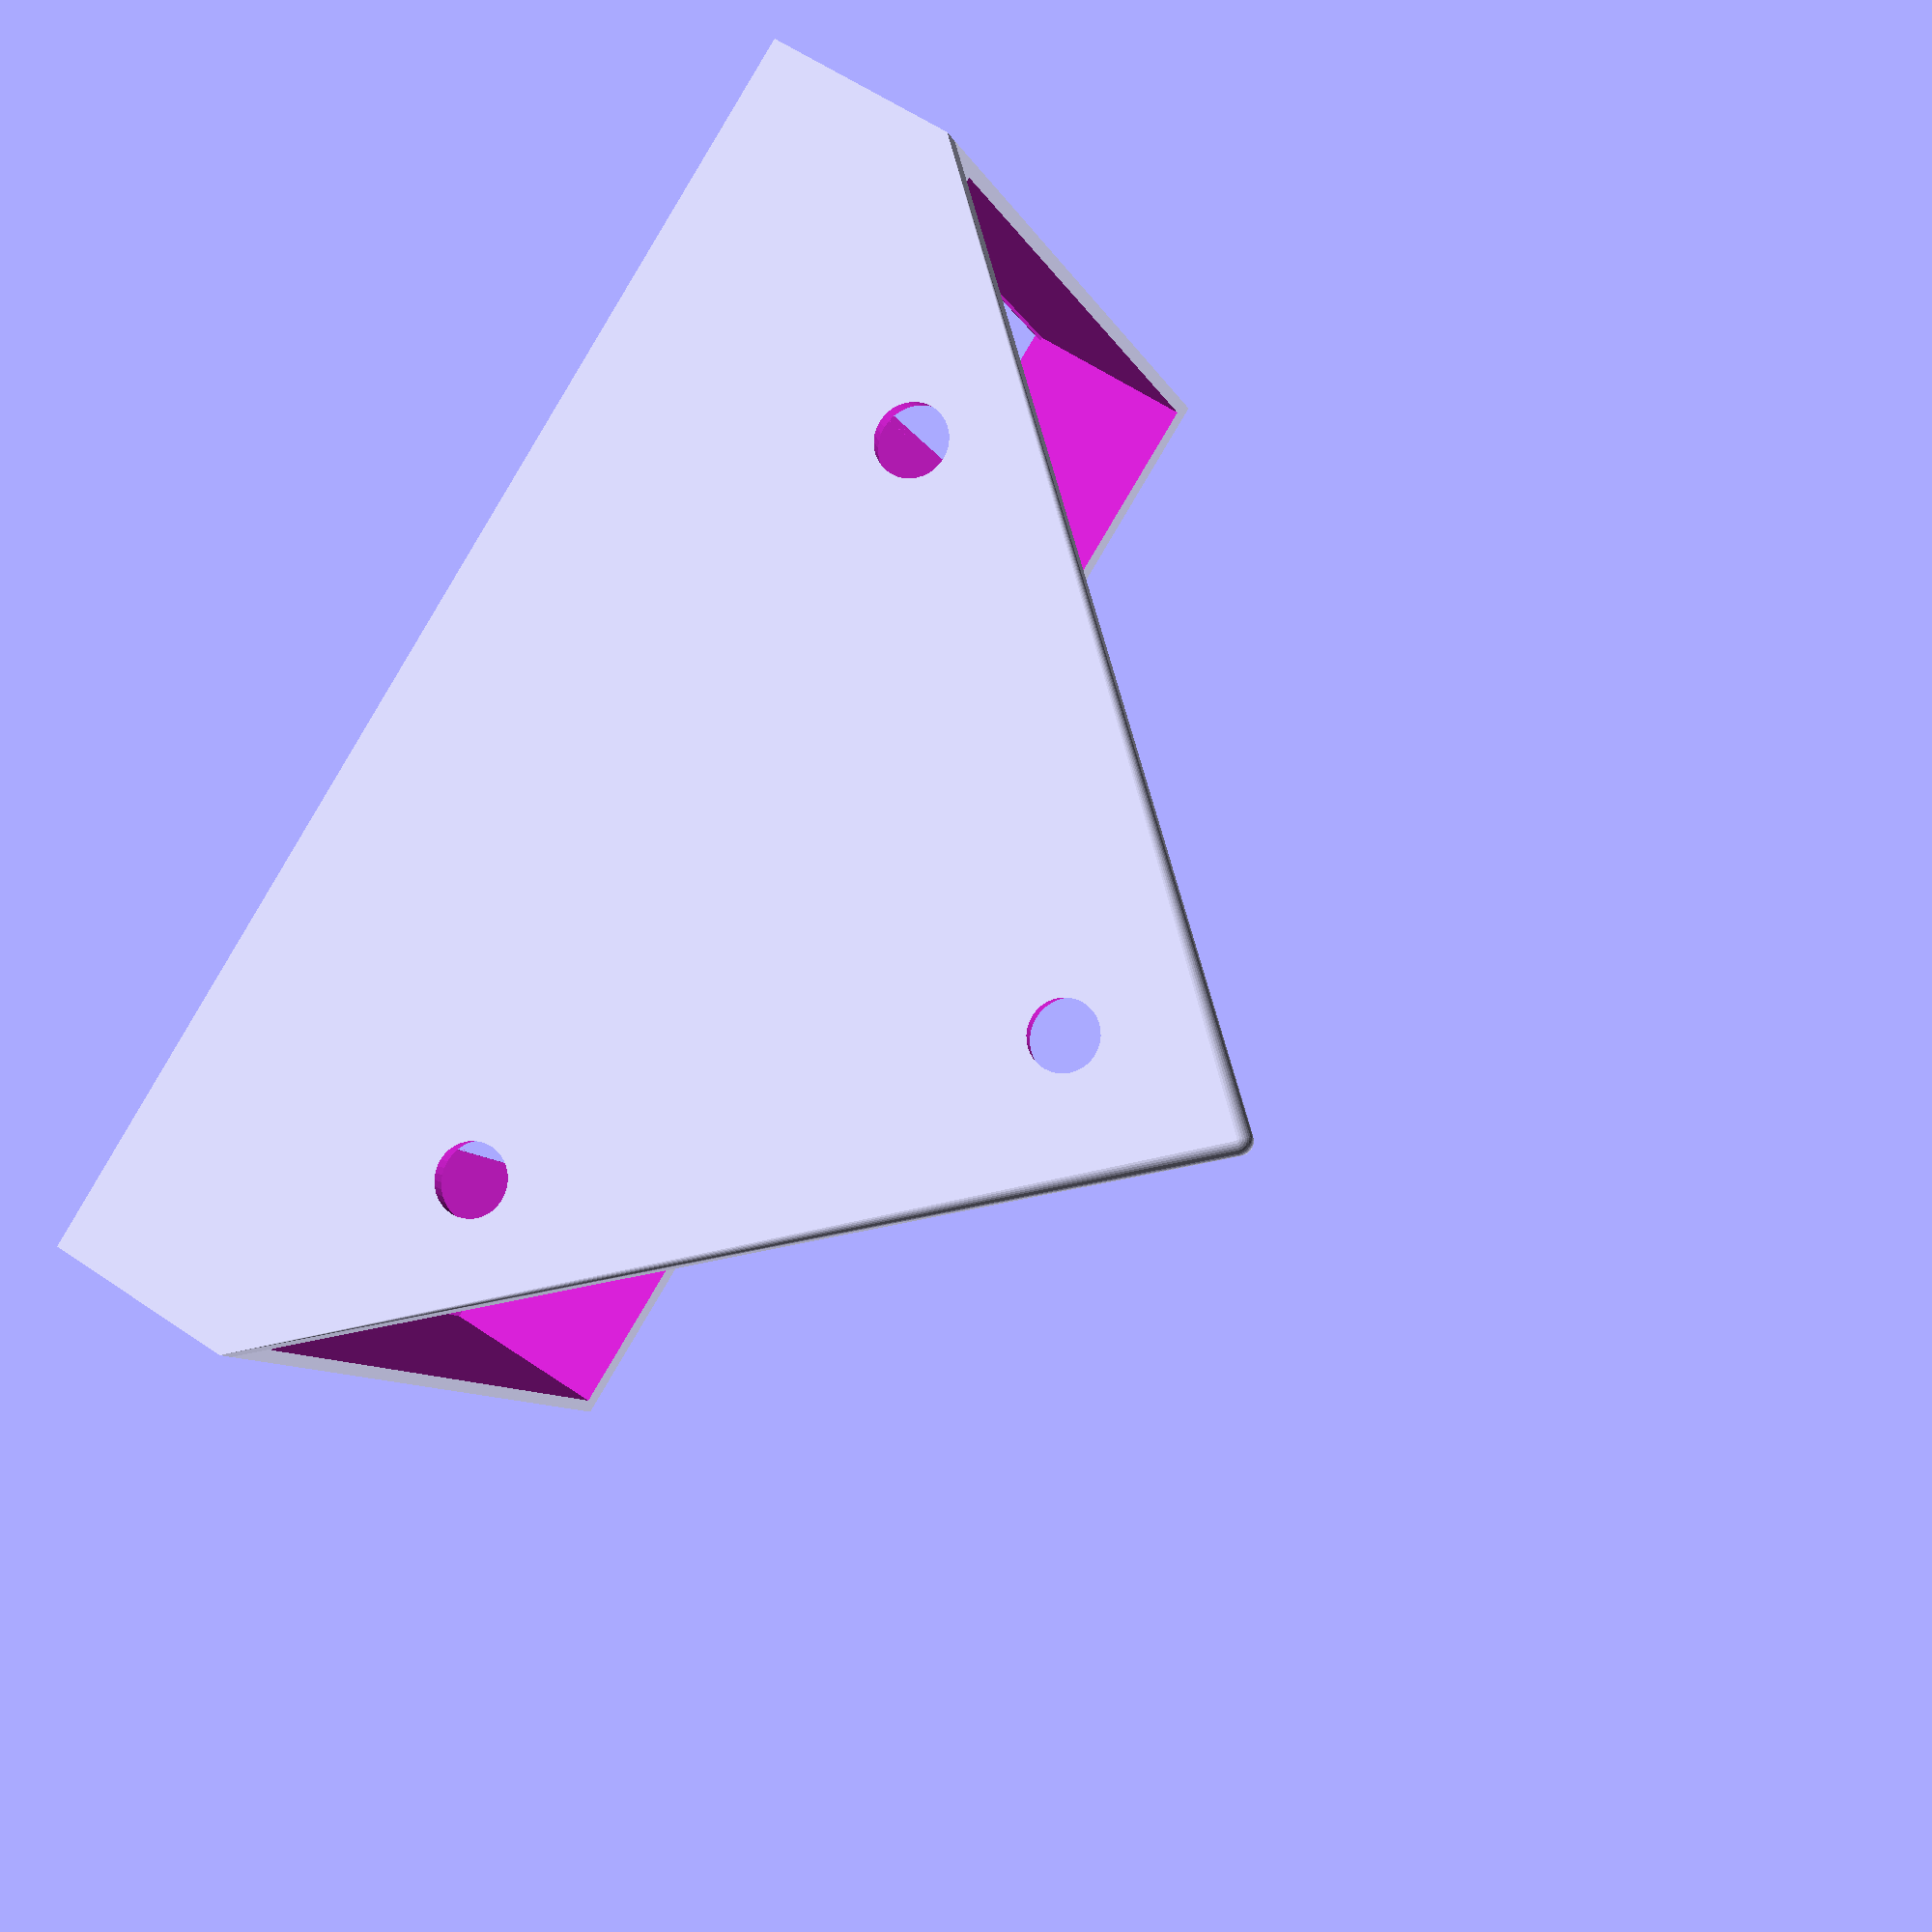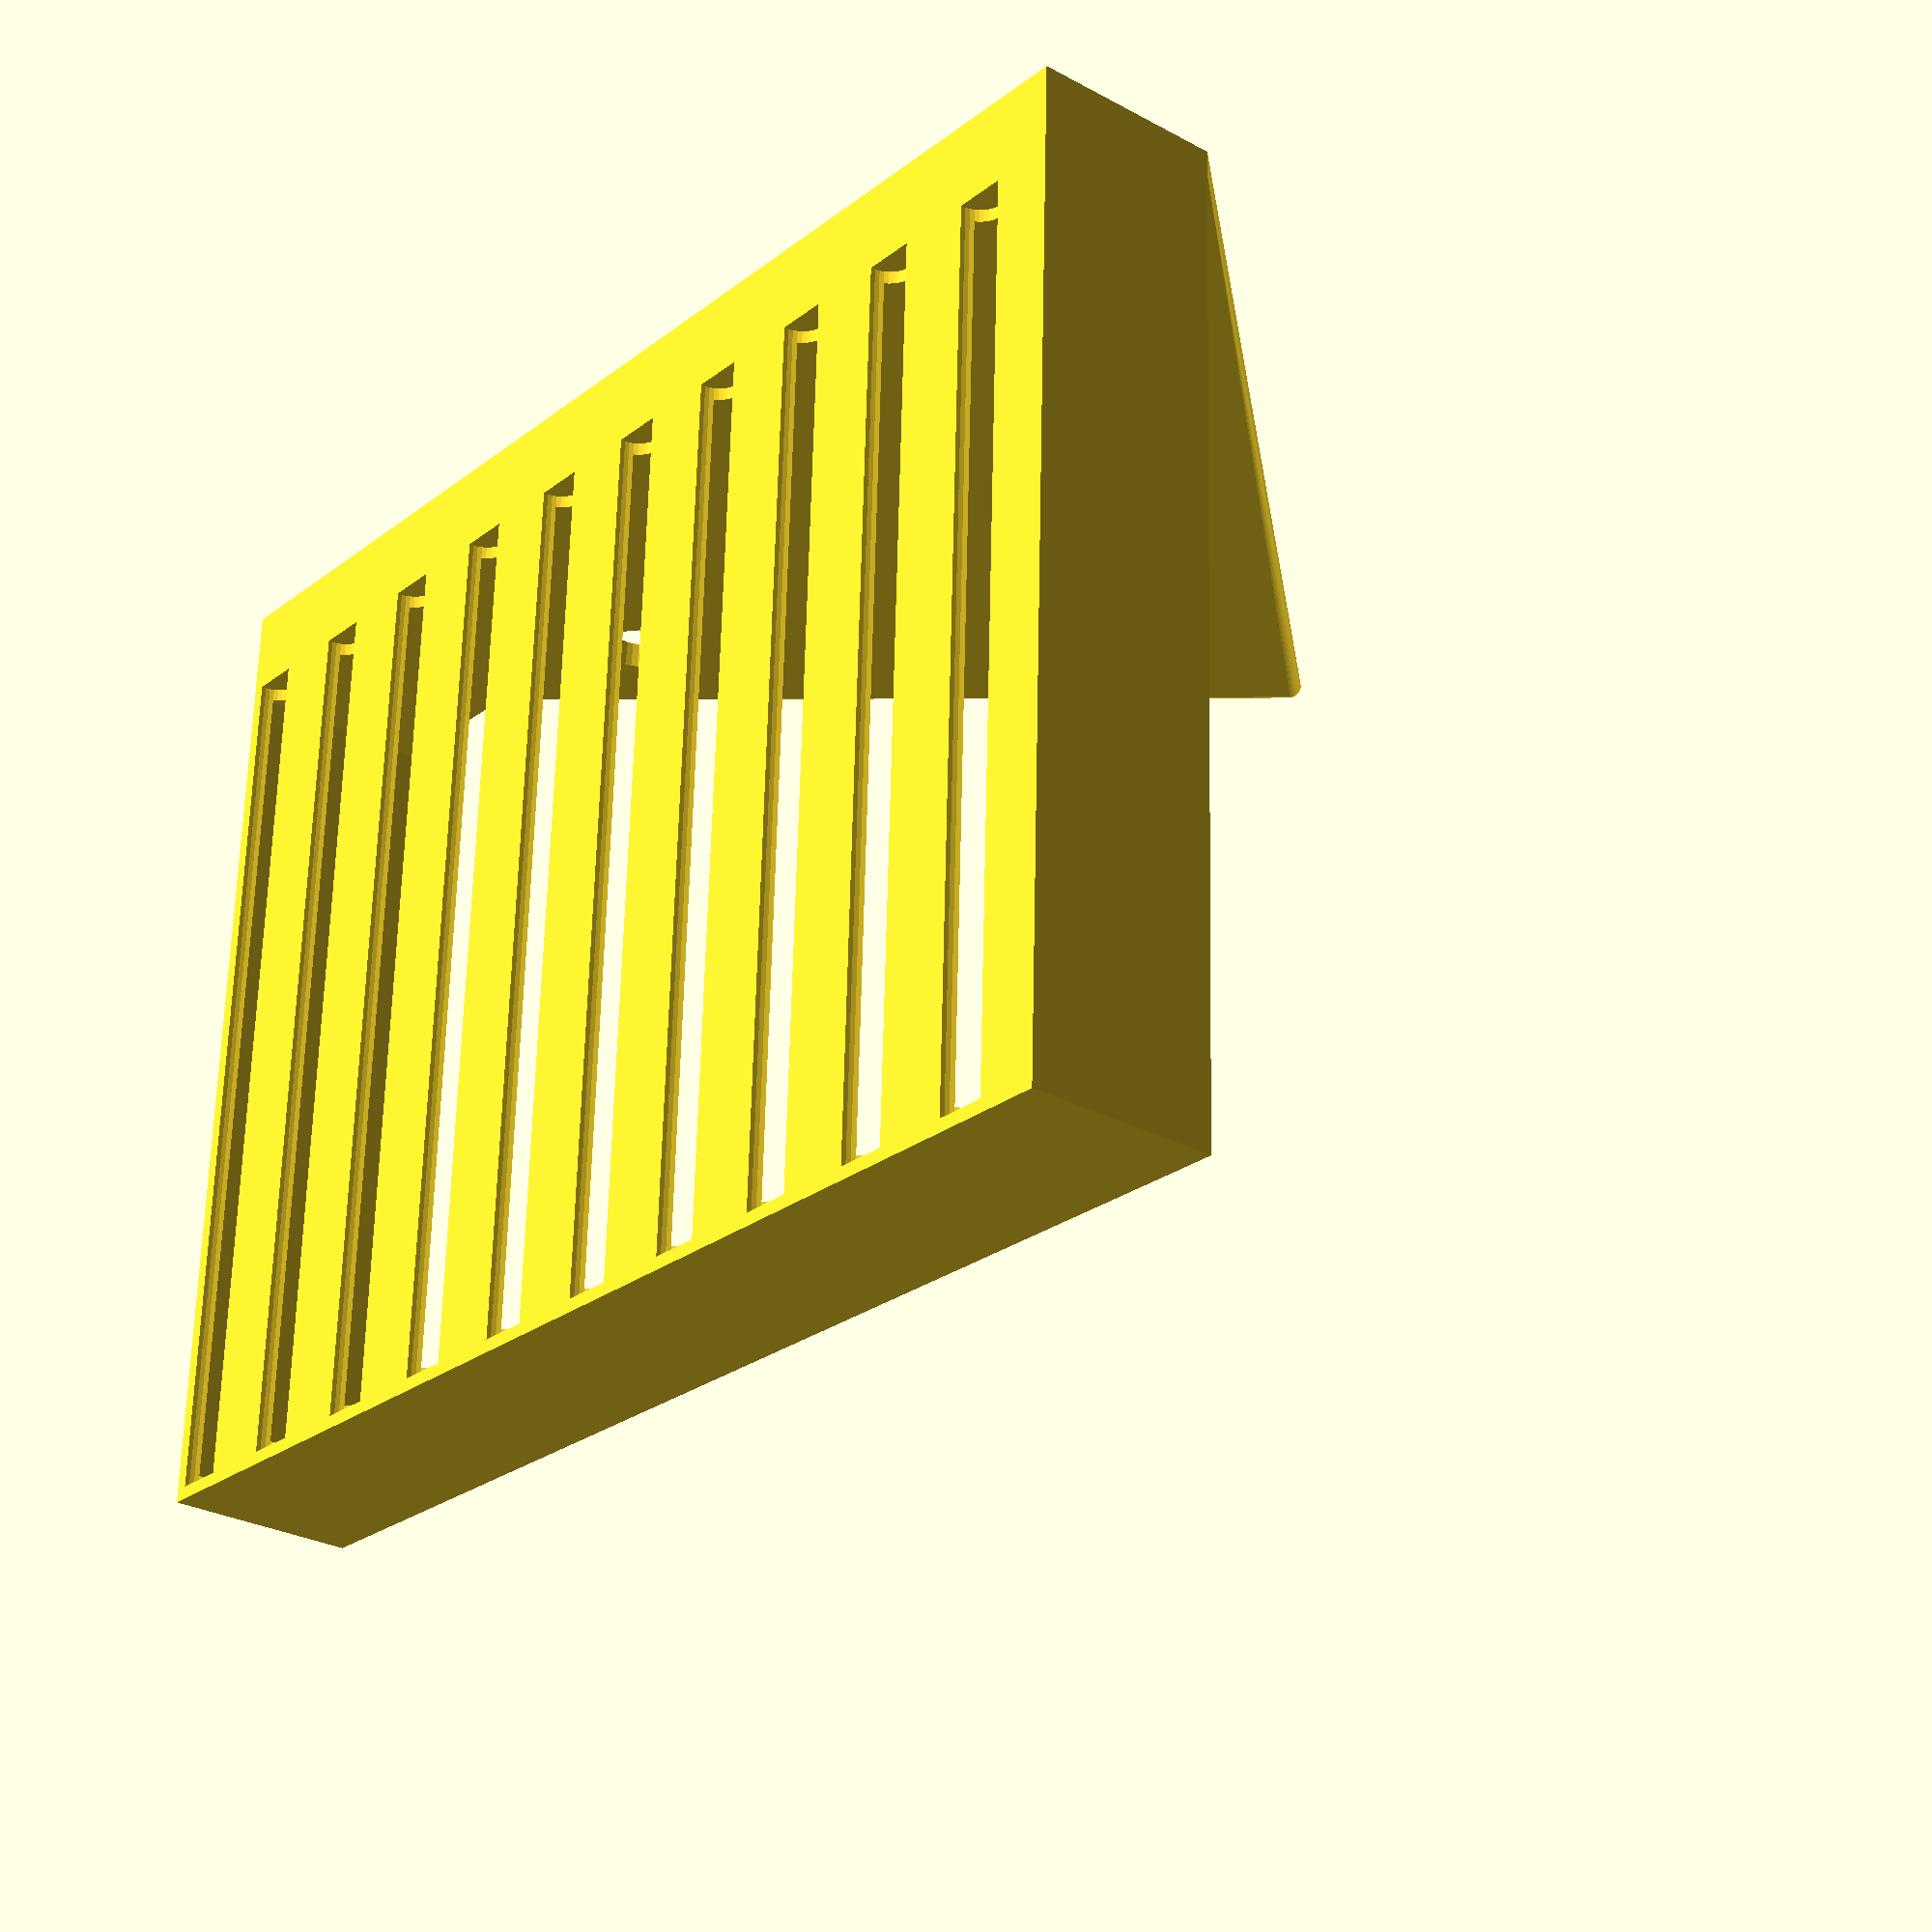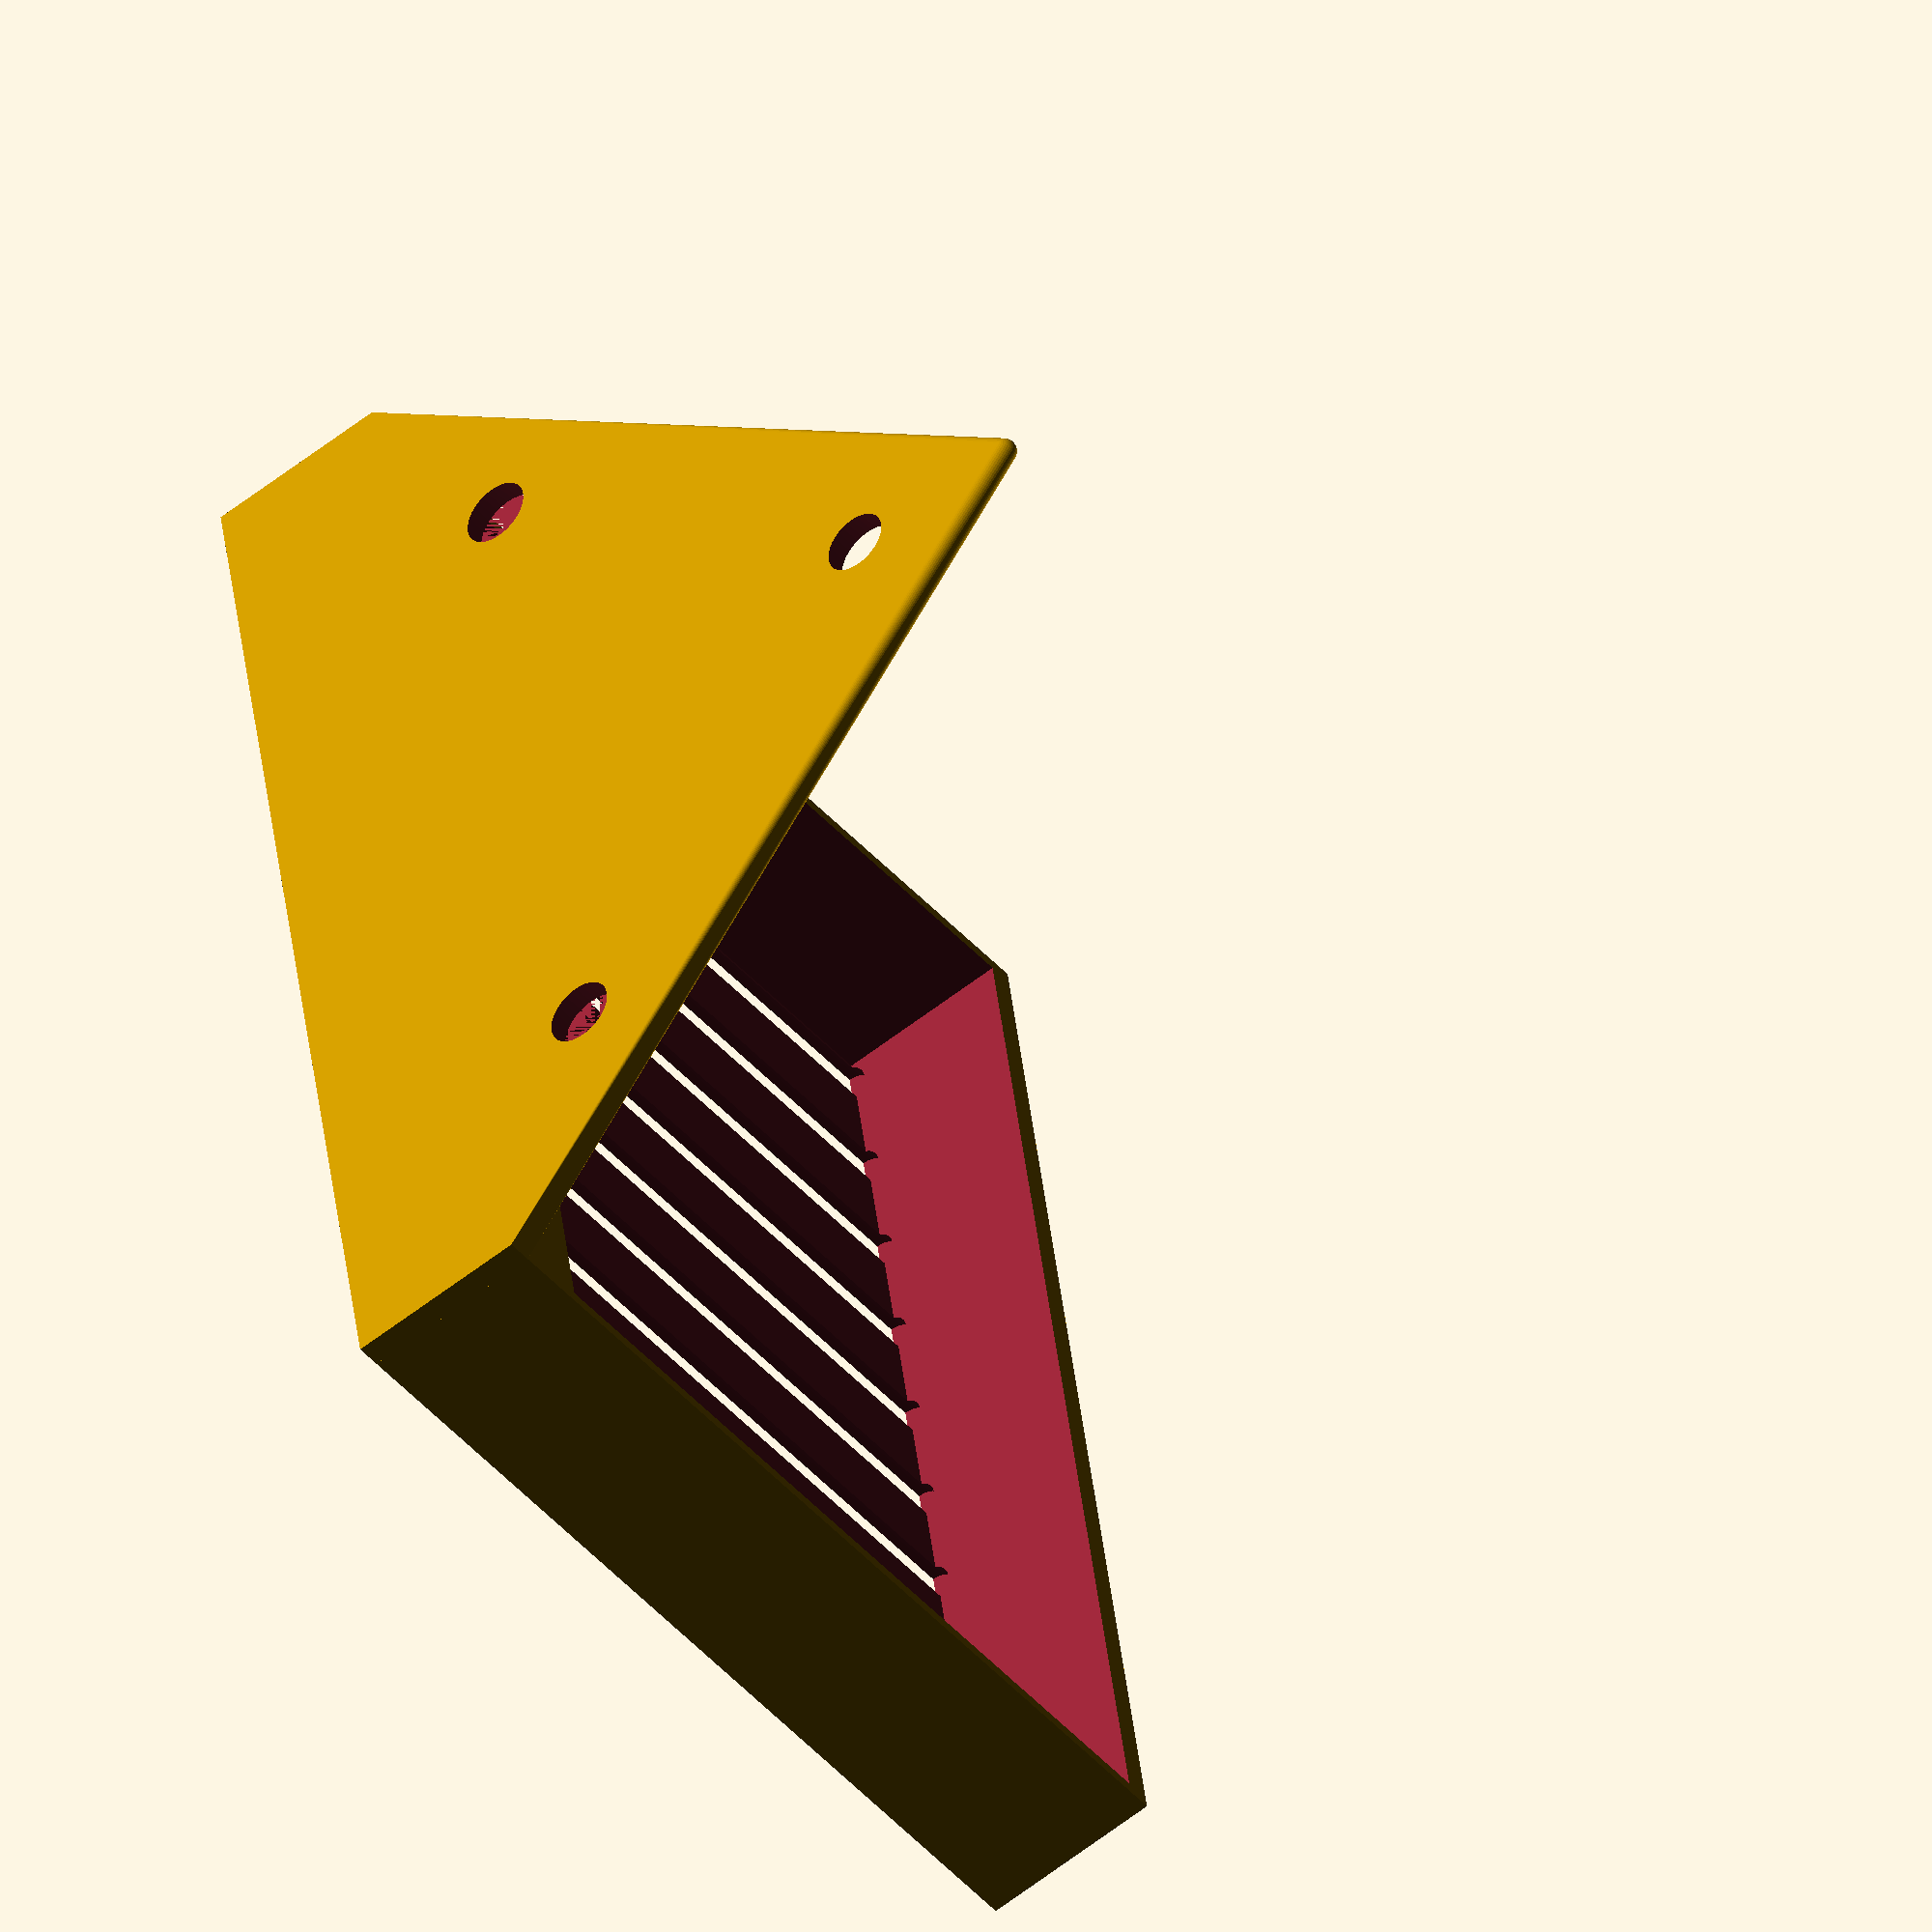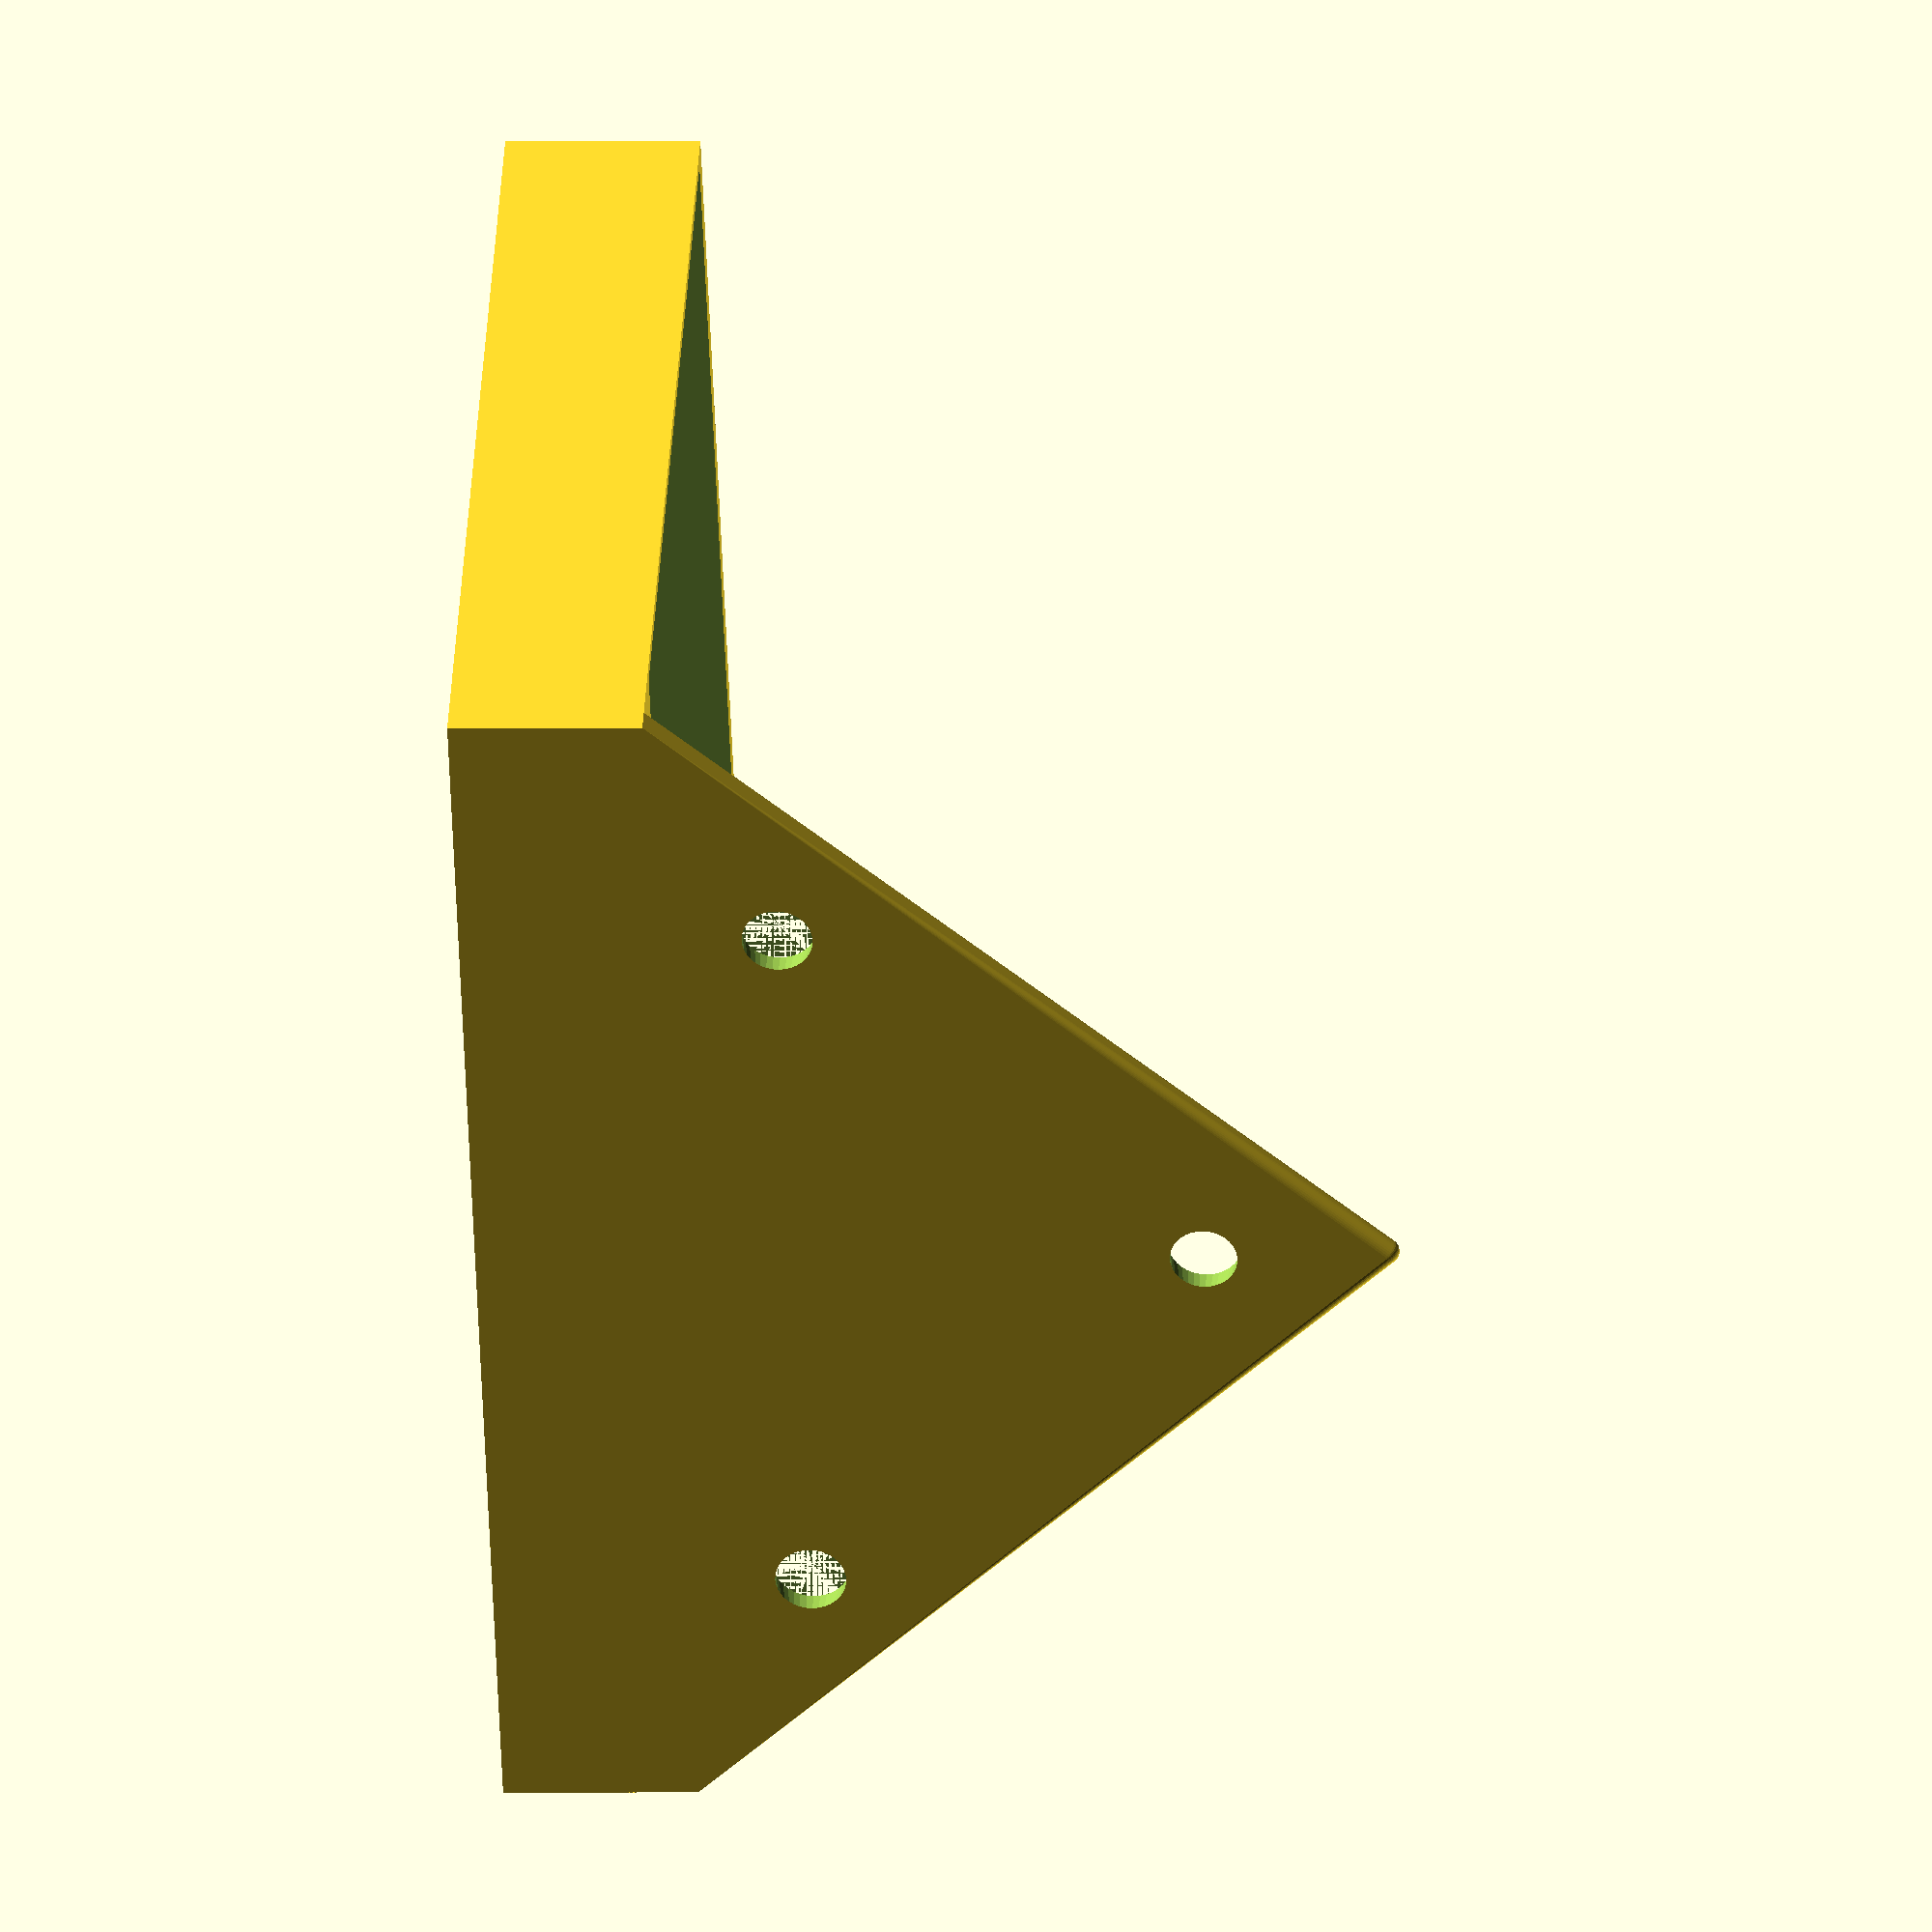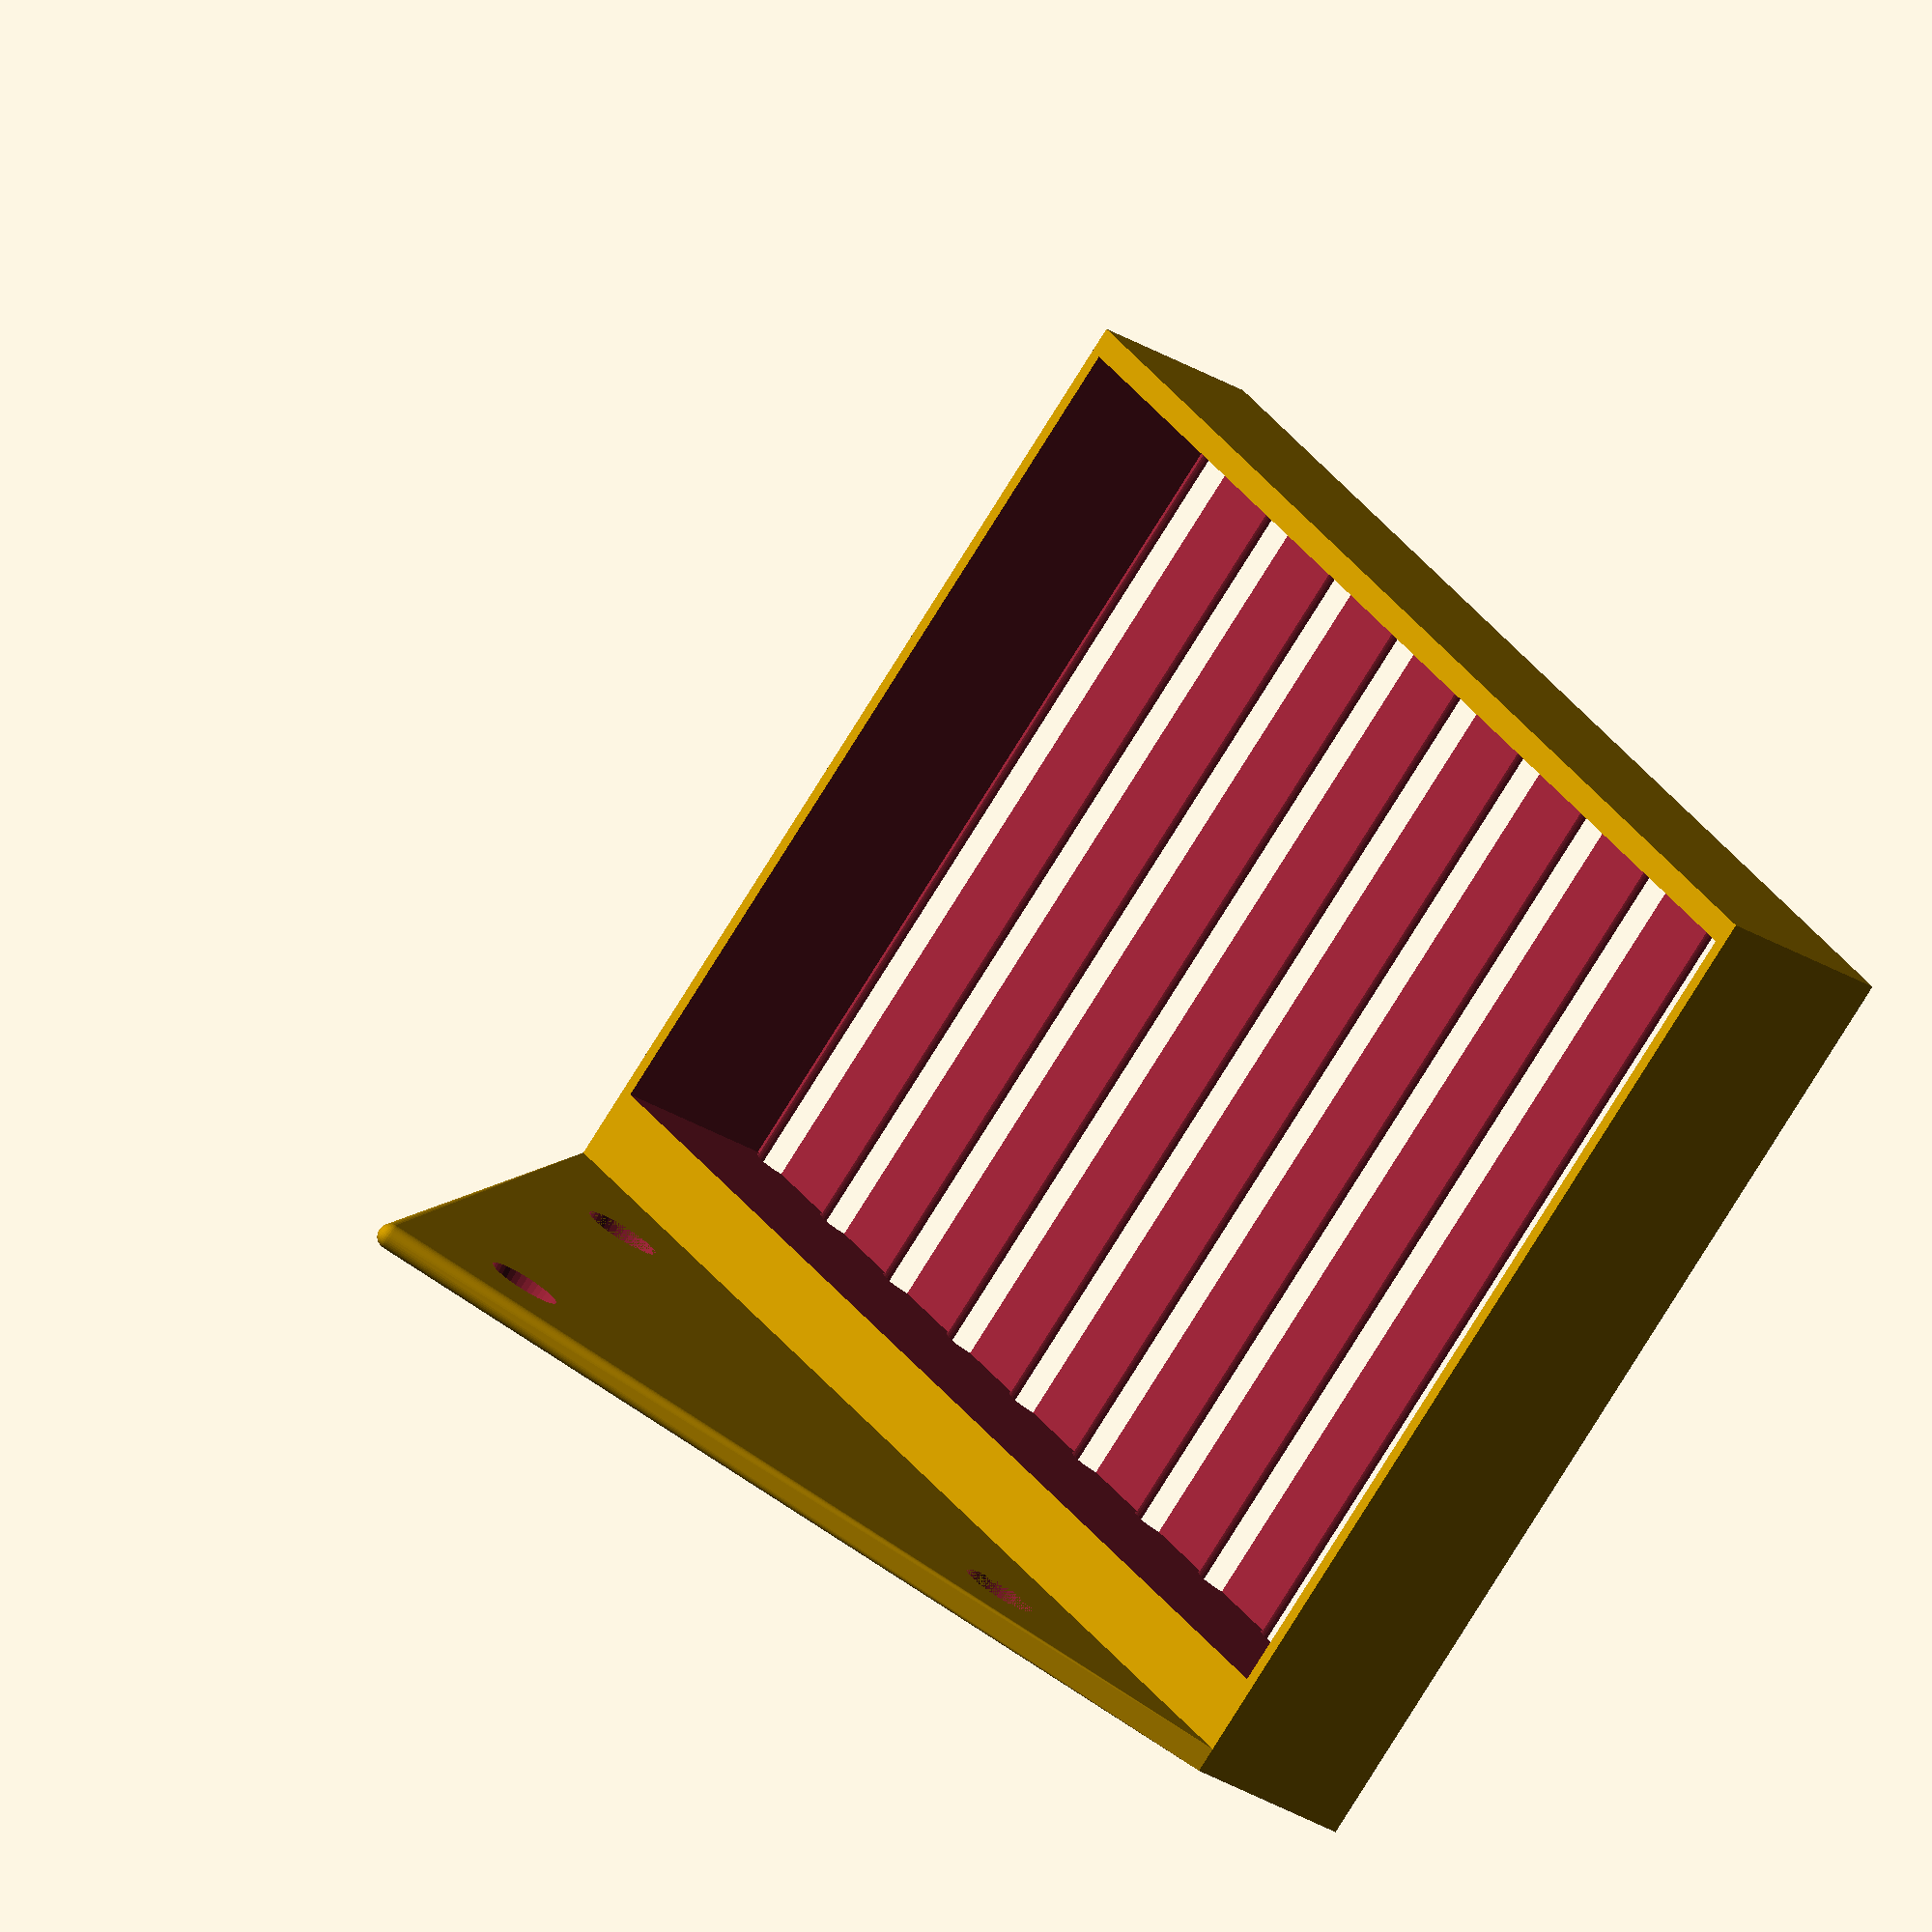
<openscad>
// Porta spugne 

/// VARIABLES
accurate=true;
height=15; //support height
width=100; //support width
depth=70; //support depth
box_height=20; //height of boxes
thickness=1;
screw_head=3;
delta_mount_y=4;
carves=10;

// CALCULATED VARIABLES
delta_smaller_box=4;
large_box_width=width-delta_smaller_box*thickness;
depth_boxes=depth-delta_smaller_box*thickness;
invito=screw_head/4;
delta_wall=delta_mount_y+thickness;
// calculus for cylinders
  steps=width/carves;
  startcarving=(large_box_width-2*thickness*carves)/carves/2;
  startcarving=(large_box_width-(steps-1)*carves)/2;
echo(startcarving=startcarving);
//$fn=0;$fs=12;$fa=2; // default res
// $fs = 0.01;$fa = 0.01; //hi res
$fn=36;$fs=12;$fa=2; // default res

union()
{
// "Recinto"
difference(){
    translate([0,-delta_wall-0*thickness,0])
        cube([width,depth+delta_wall+2*thickness,height]);
    translate([thickness,2*thickness,1*thickness])
        cube([width-(2*thickness),depth_boxes+(2*thickness),height+2]);
    translate([0,+1*thickness,0*thickness]) rotate([-90,0,0]) 
      for (i=[0:carves-1]){
        translate_cylinder=startcarving + i*width/carves;
        translate([translate_cylinder,0,0])
        cylinder(depth+0*thickness,2*thickness,2*thickness);}
    }
// Wall mount
translate([0,thickness-delta_wall+0.1,0])
rotate([90,0,0]) 
difference(){
    hull(){
        cube([width,height,thickness*2]);
        translate([width/2,depth,thickness]) sphere(thickness);}
    translate([width/2,depth*0.8,-1]) cylinder(height+2,screw_head,invito);
    translate([width*.8,depth*0.35]) cylinder(height+2,screw_head,invito);
    translate([width*.2,depth*0.35]) cylinder(height+2,screw_head,invito);
    }
}

</openscad>
<views>
elev=300.9 azim=153.0 roll=305.1 proj=p view=solid
elev=27.9 azim=178.3 roll=230.1 proj=p view=wireframe
elev=57.6 azim=80.3 roll=309.4 proj=o view=solid
elev=1.6 azim=53.1 roll=274.1 proj=o view=solid
elev=26.0 azim=47.6 roll=44.3 proj=o view=wireframe
</views>
